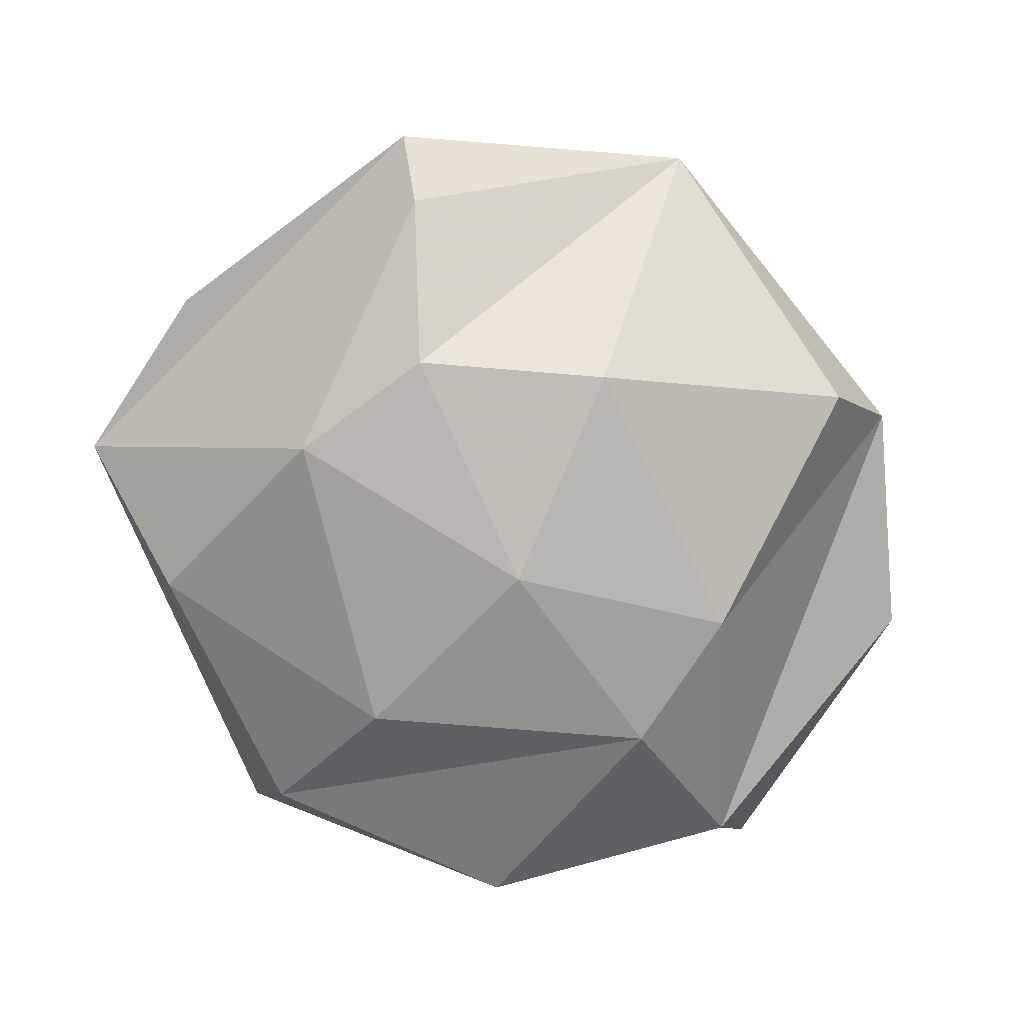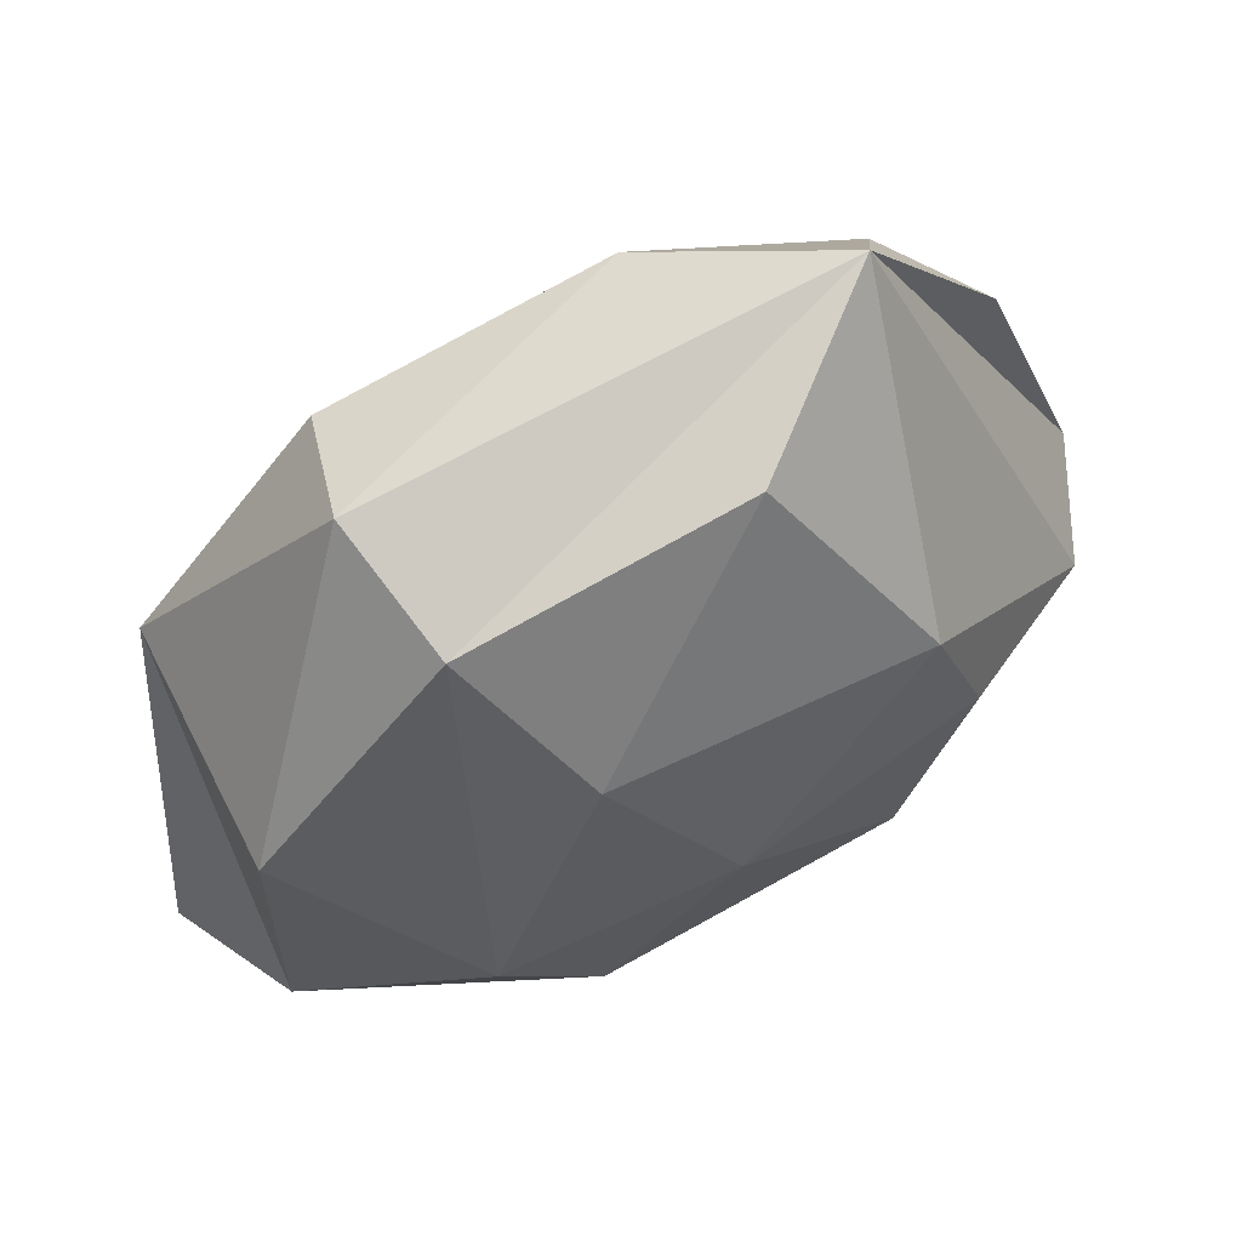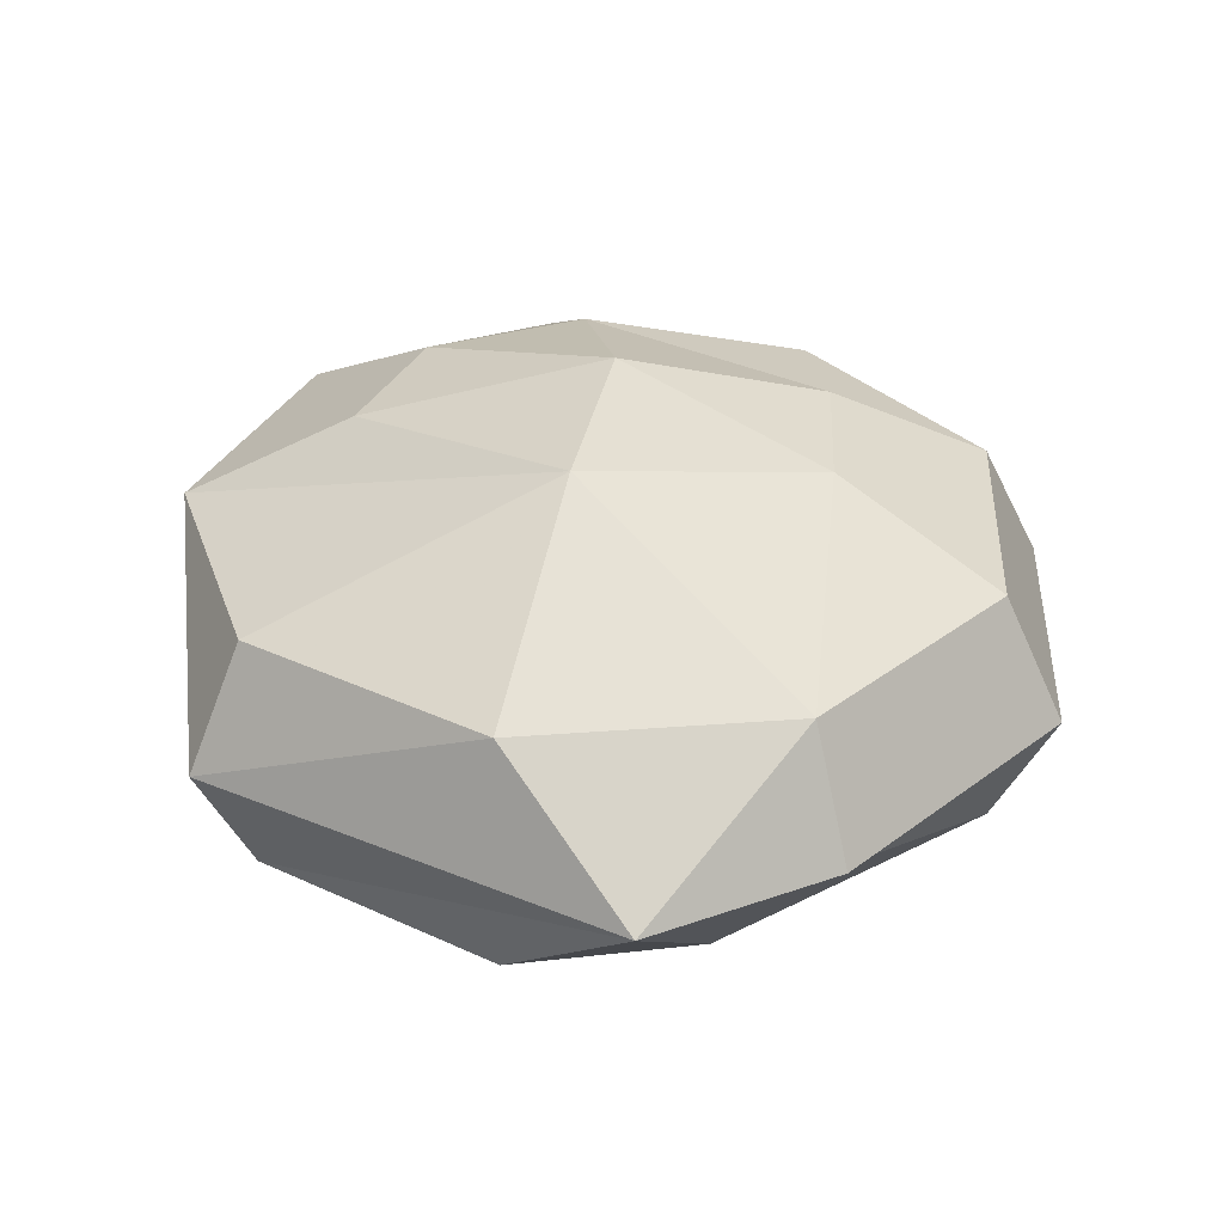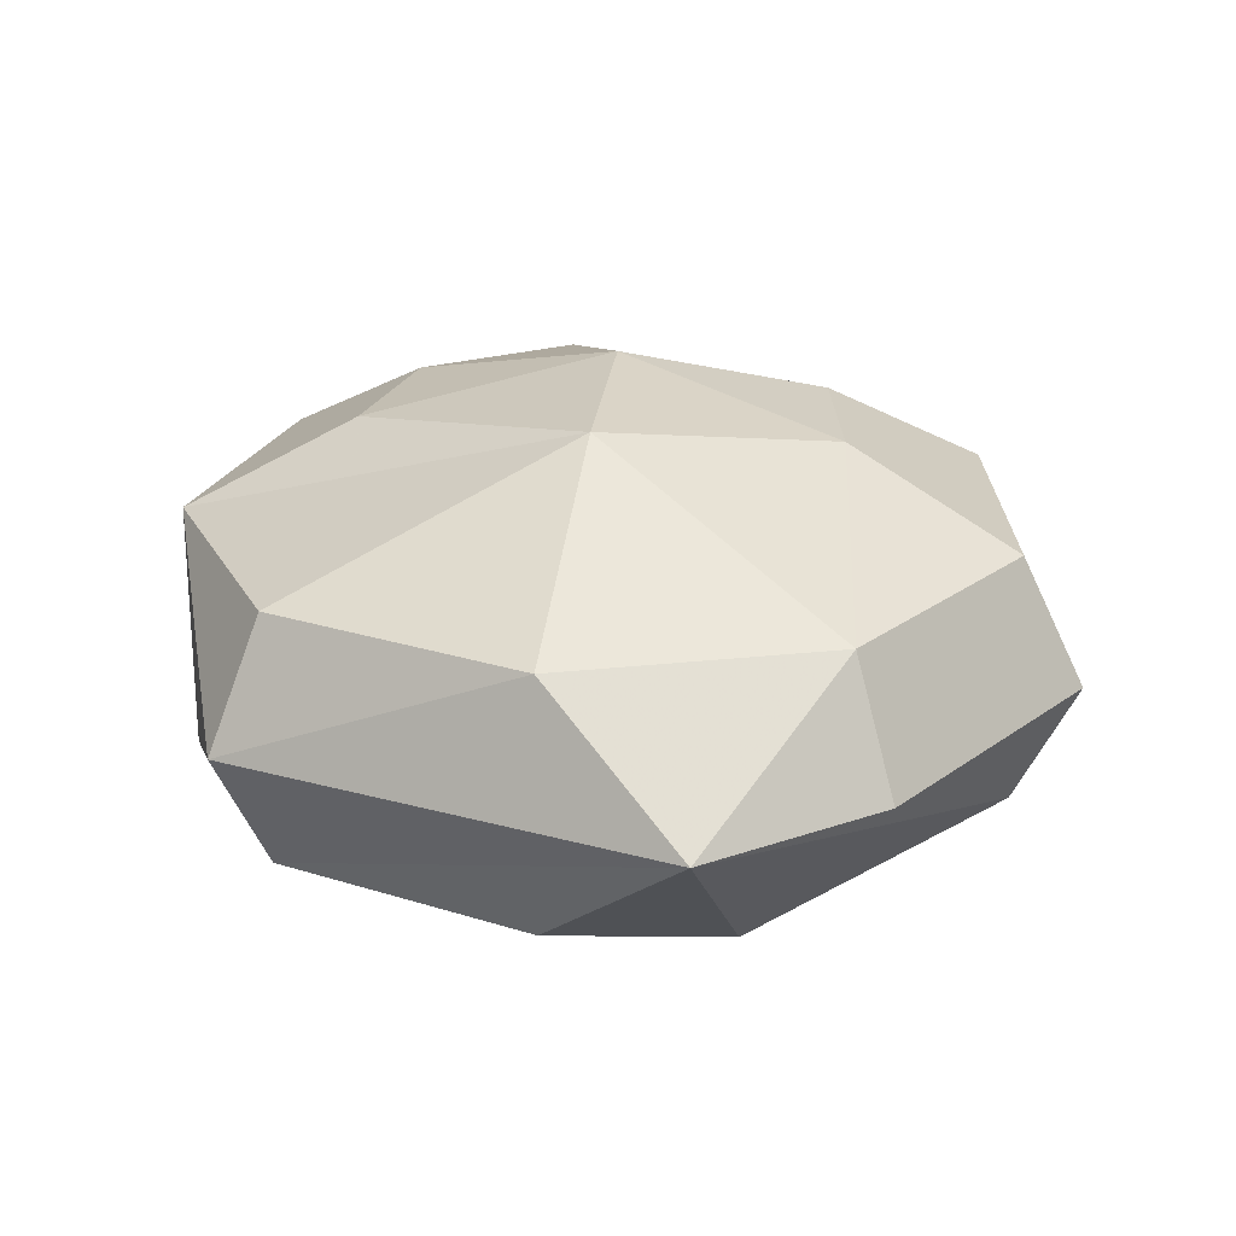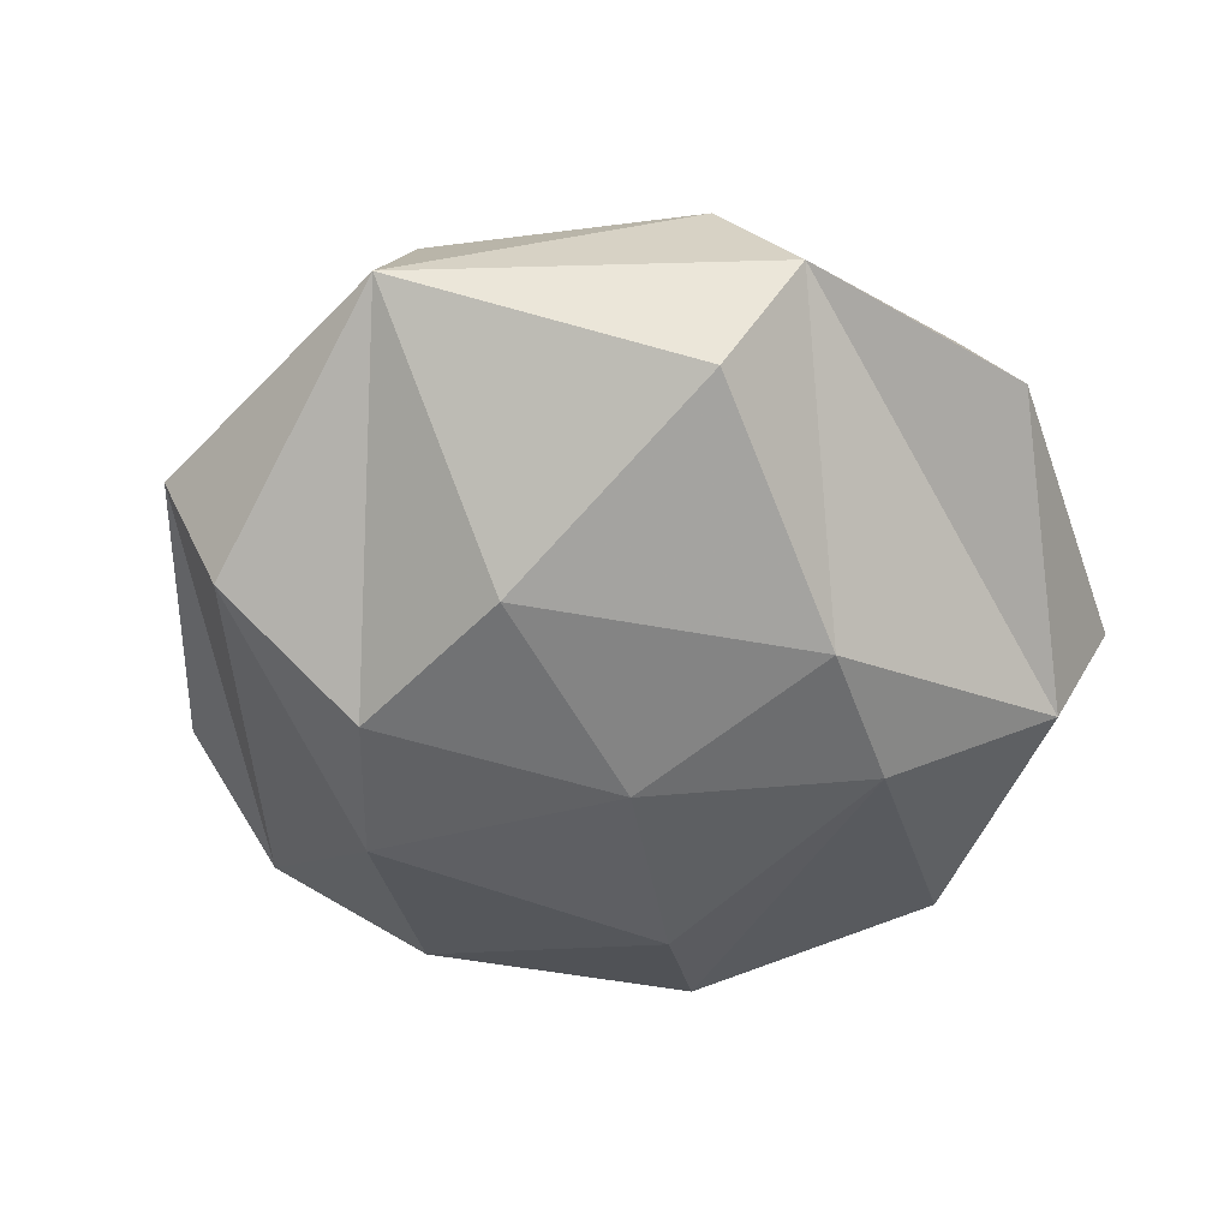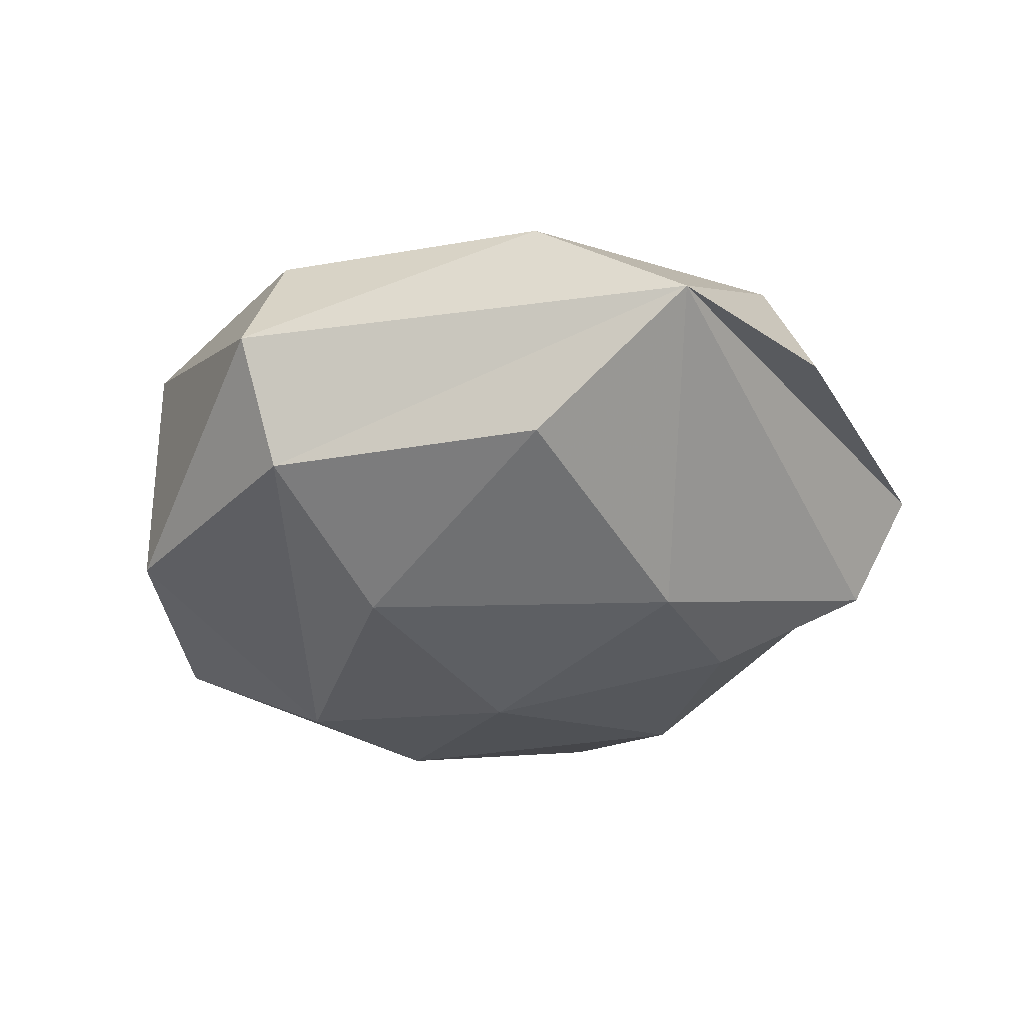
<metadata>
{"format":"obj","ext":"obj","renderer":"f3d","projection":"perspective","resolution":1024,"background":"white","views":[{"elev":-76.6,"azim":106.0,"up":"+Y"},{"elev":61.9,"azim":-27.0,"up":"+Z"},{"elev":32.7,"azim":23.2,"up":"+Y"},{"elev":23.4,"azim":18.6,"up":"+Y"},{"elev":-50.6,"azim":158.7,"up":"+Y"},{"elev":-30.5,"azim":4.7,"up":"+Y"}]}
</metadata>
<code>
g default
v 0.3964 0.1822 -3.866
v -0.2587 0.1822 -3.978
v -0.4862 0.1822 -3.715
v -0.2587 0.1822 -3.108
v 0.4281 0.1822 -3.137
v 0.5491 0.1822 -3.46
v 0.7928 0.658 -4.189
v 0.1556 0.3833 -4.4
v 0.01718 0.6579 -4.519
v -0.8422 0.3833 -3.84
v -0.8422 0.3833 -3.245
v -0.4481 0.3833 -2.789
v 0.1556 0.3833 -2.686
v 0.4988 0.658 -2.553
v 0.8963 0.3833 -3.543
v -0.5175 0.658 -4.413
v -0.9725 0.658 -3.887
v -0.8422 0.9327 -3.245
v -0.5175 0.658 -2.672
v 0.7928 0.658 -2.897
v 1.035 0.658 -3.543
v 0.6866 0.9327 -4.102
v 0.1556 0.9327 -4.4
v -0.4481 0.9327 -4.297
v -0.8422 0.9327 -3.84
v -0.4481 0.9327 -2.789
v 0.1556 0.9327 -2.686
v 0.6866 0.9327 -2.983
v 0.8963 0.9327 -3.543
v 0.3964 1.134 -3.866
v -0.224 1.134 -3.978
v -0.4862 1.134 -3.715
v -0.4862 1.134 -3.371
v 0.08985 1.224 -3.192
v 0.5175 1.134 -3.543
v -0 0.1086 -3.543
v -0 1.248 -3.627
g pSphere2
f 1 8 7
f 1 2 8
f 2 3 10 9
f 3 11 10
f 3 4 12 11
f 4 13 12
f 5 14 13
f 5 6 15 14
f 6 1 7 15
f 7 8 9
f 9 10 16
f 10 11 18 17
f 11 12 19 18
f 12 13 14 19
f 14 15 21 20
f 15 7 21
f 7 9 23 22
f 9 16 24 23
f 16 17 25 24
f 17 18 25
f 18 19 26
f 19 14 27 26
f 14 20 28 27
f 20 21 29 28
f 21 7 22 29
f 22 23 31 30
f 23 24 31
f 24 25 32 31
f 25 18 33 32
f 18 26 34 33
f 26 27 34
f 27 28 34
f 28 29 35 34
f 29 22 30 35
f 2 1 36
f 3 2 36
f 4 3 36
f 5 4 36
f 6 5 36
f 1 6 36
f 30 31 37
f 31 32 37
f 32 33 37
f 33 34 37
f 34 35 37
f 35 30 37
f 8 2 9
f 4 5 13
f 16 10 17

</code>
